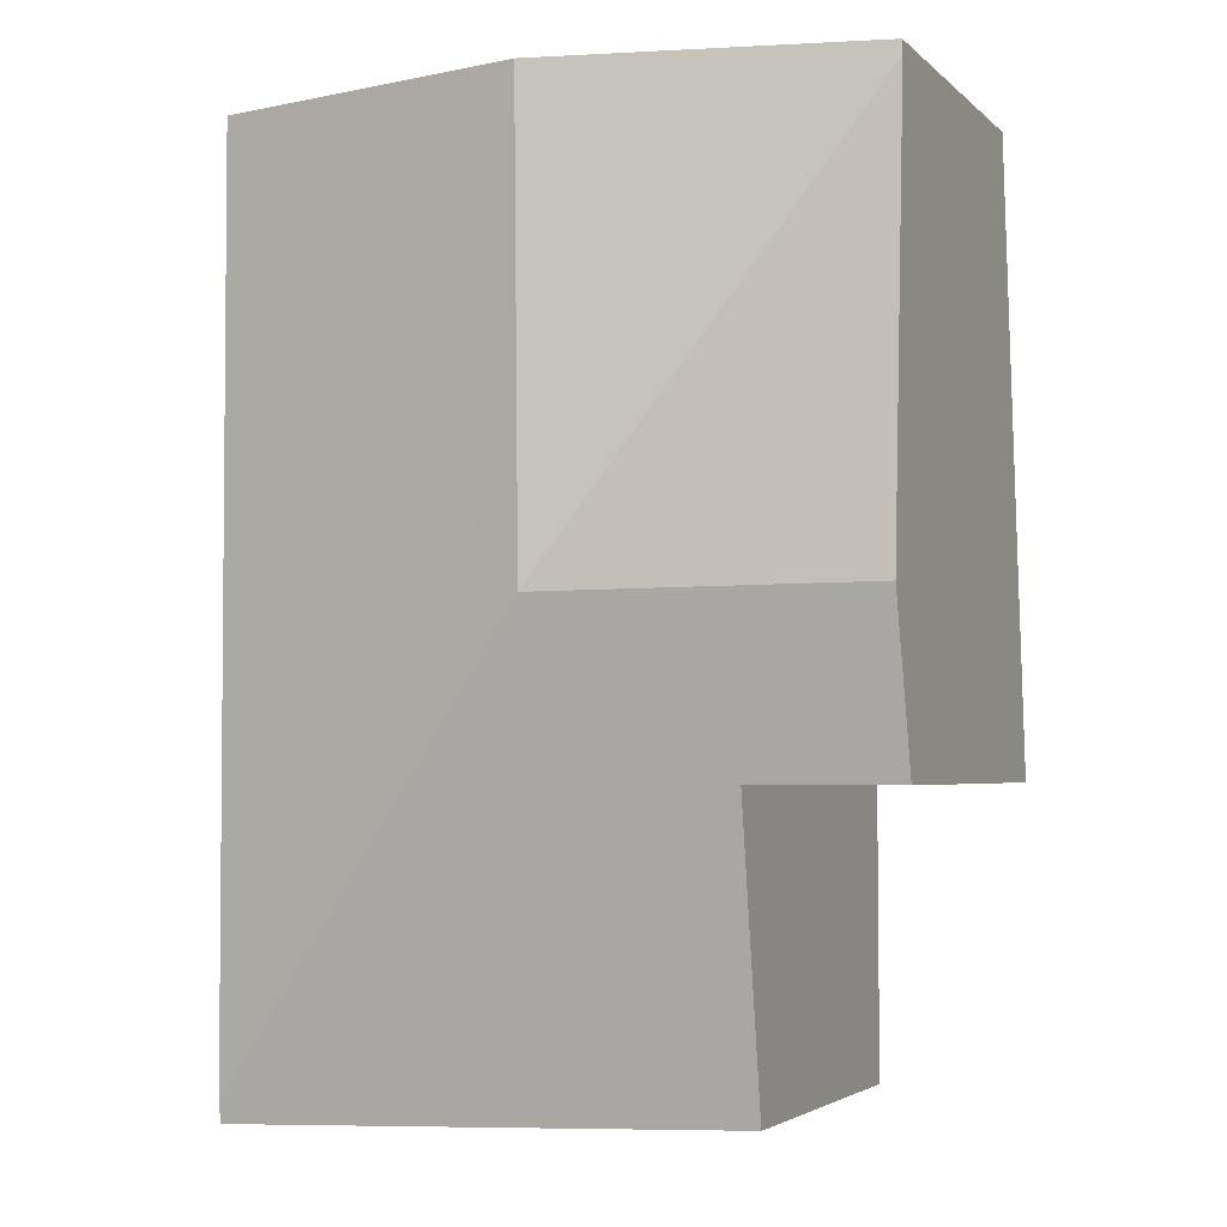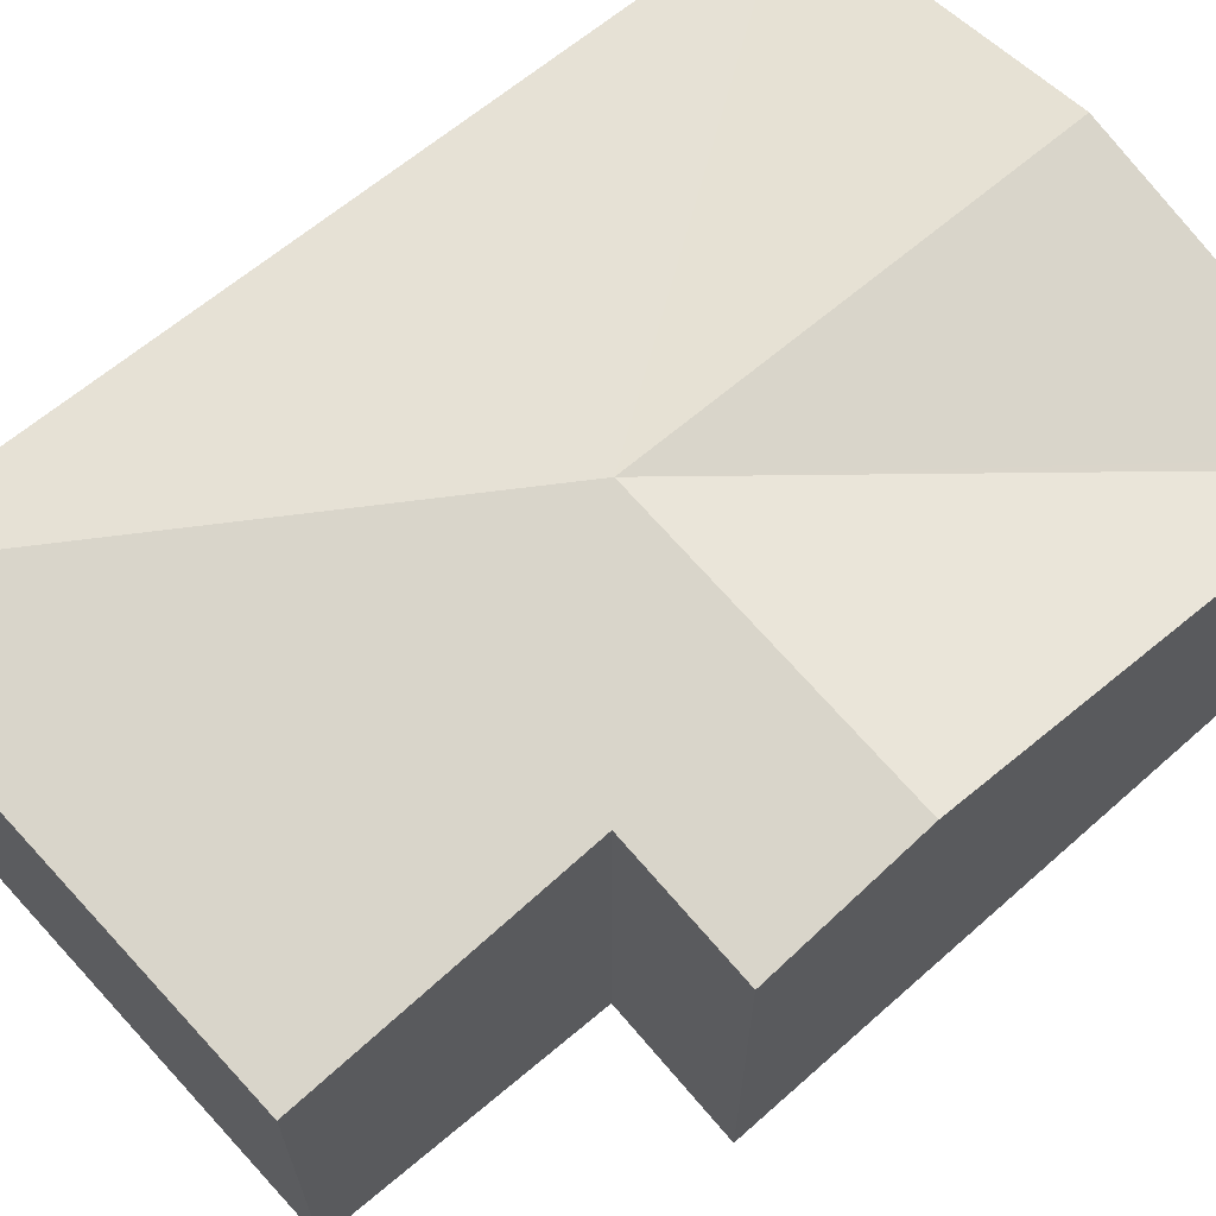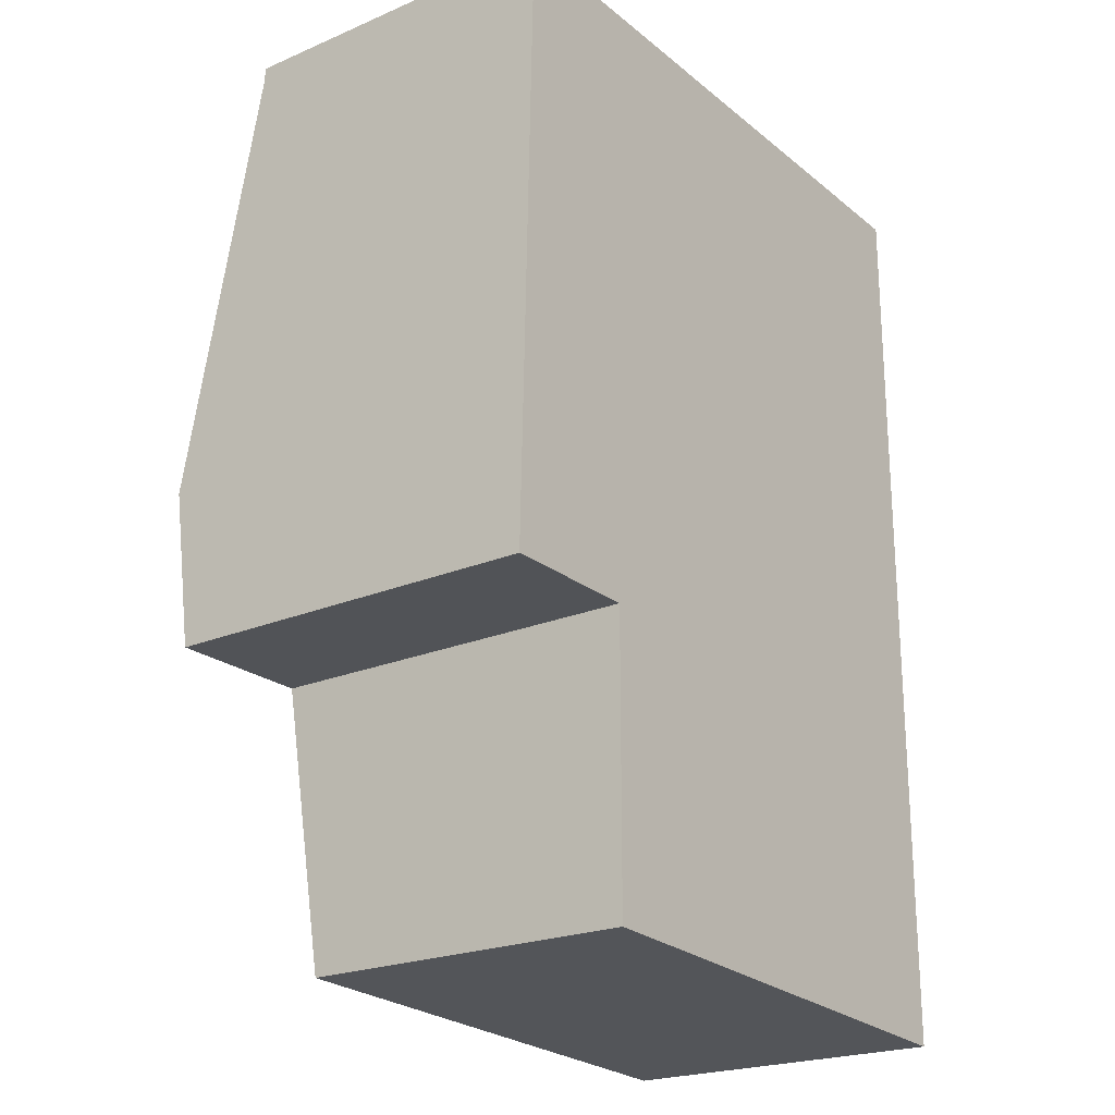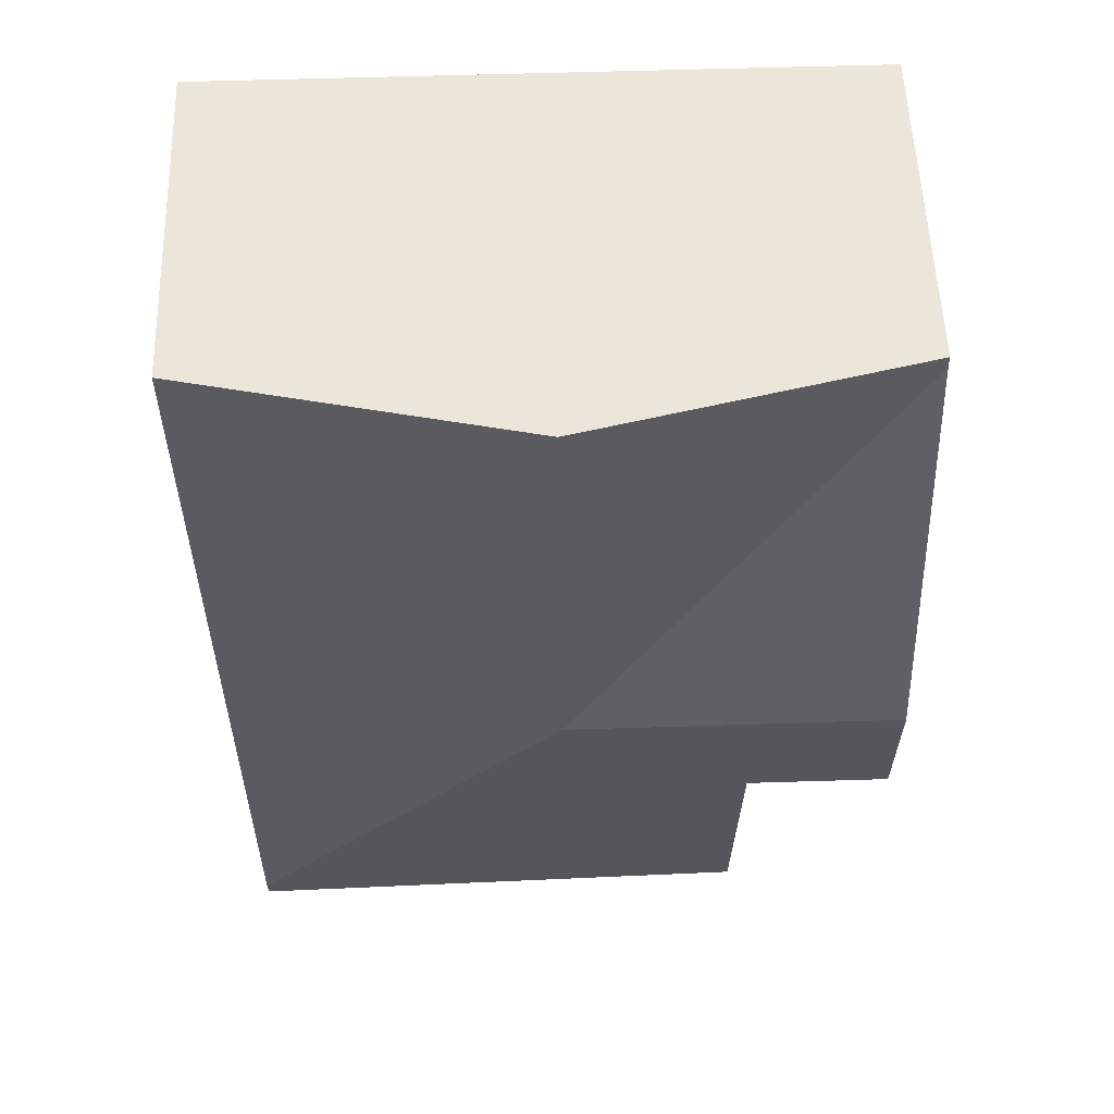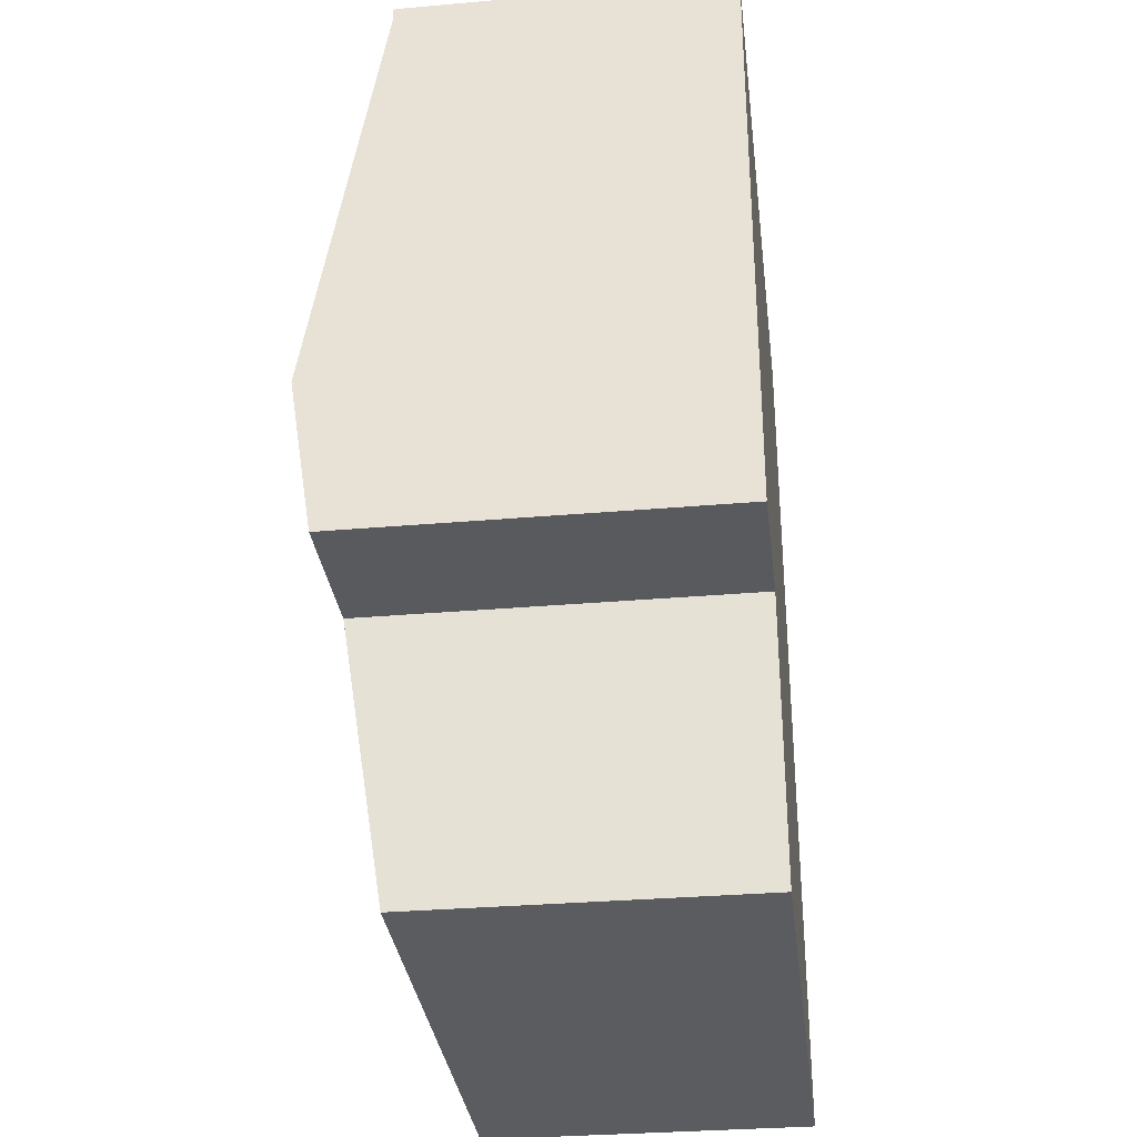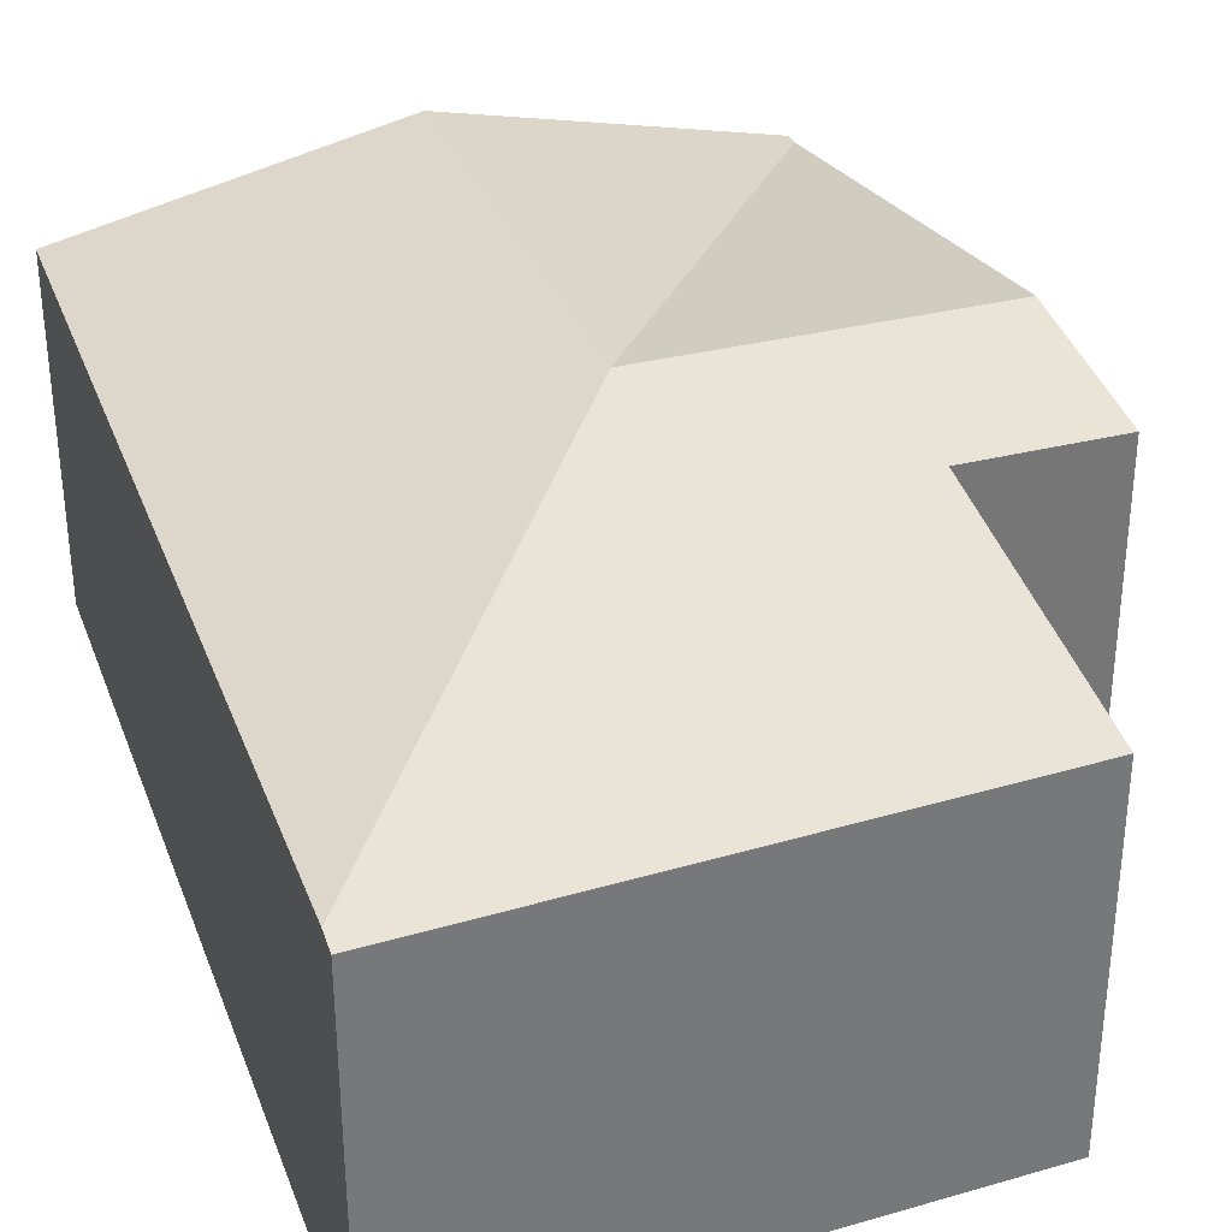
<metadata>
{"format":"obj","ext":"obj","renderer":"f3d","projection":"perspective","resolution":1024,"background":"white","views":[{"elev":-3.4,"azim":-157.4,"up":"+Z"},{"elev":65.6,"azim":-130.1,"up":"+Y"},{"elev":-22.2,"azim":-53.6,"up":"+Z"},{"elev":55.2,"azim":178.1,"up":"+Z"},{"elev":-31.8,"azim":-83.0,"up":"+Z"},{"elev":33.6,"azim":161.0,"up":"+Y"}]}
</metadata>
<code>
v  1.643 2.027 0.796
v  3.271 1.673 3.039
v  3.269 1.671 -1.416
v  1.665 2.027 3.041
v  0.708 1.672 -1.41
v  3.269 1.654 -1.52
v  0.711 1.898 1.162e-16
v  0.022 2.027 0.798
v  0 1.898 1.162e-16
v  0.08 1.676 2.975
v  0.082 1.676 3.043
v  0.708 8.634e-17 -1.41
v  3.269 9.307e-17 -1.52
v  0.711 0 0
v  0 0 0
v  0.022 -4.886e-17 0.798
v  0.08 -1.822e-16 2.975
v  0.082 -1.863e-16 3.043
v  1.665 -1.862e-16 3.041
v  3.271 -1.861e-16 3.039
v  3.269 8.67e-17 -1.416
g defaultobject
f 1 2 3
f 2 1 4
f 5 3 6
f 3 5 1
f 1 5 7
f 1 7 8
f 8 7 9
f 1 8 10
f 11 1 10
f 1 11 4
f 6 12 5
f 12 6 13
f 14 9 7
f 9 14 15
f 5 14 7
f 14 5 12
f 15 8 9
f 8 15 10
f 10 15 16
f 10 16 17
f 10 17 11
f 11 17 18
f 18 4 11
f 4 18 2
f 2 18 19
f 2 19 20
f 20 3 2
f 3 20 21
f 3 21 6
f 6 21 13
f 17 19 18
f 19 17 16
f 19 16 15
f 19 15 20
f 20 15 14
f 20 14 12
f 20 12 21
f 21 12 13

</code>
